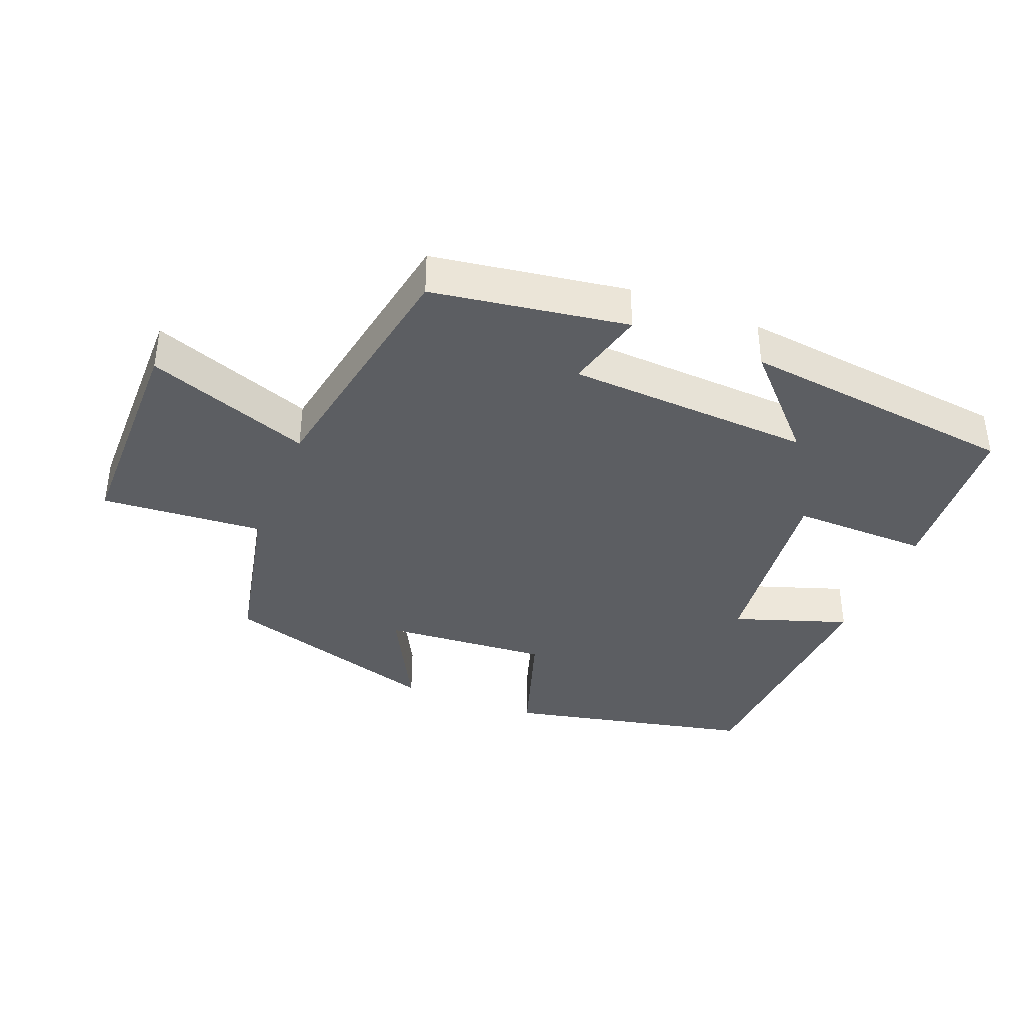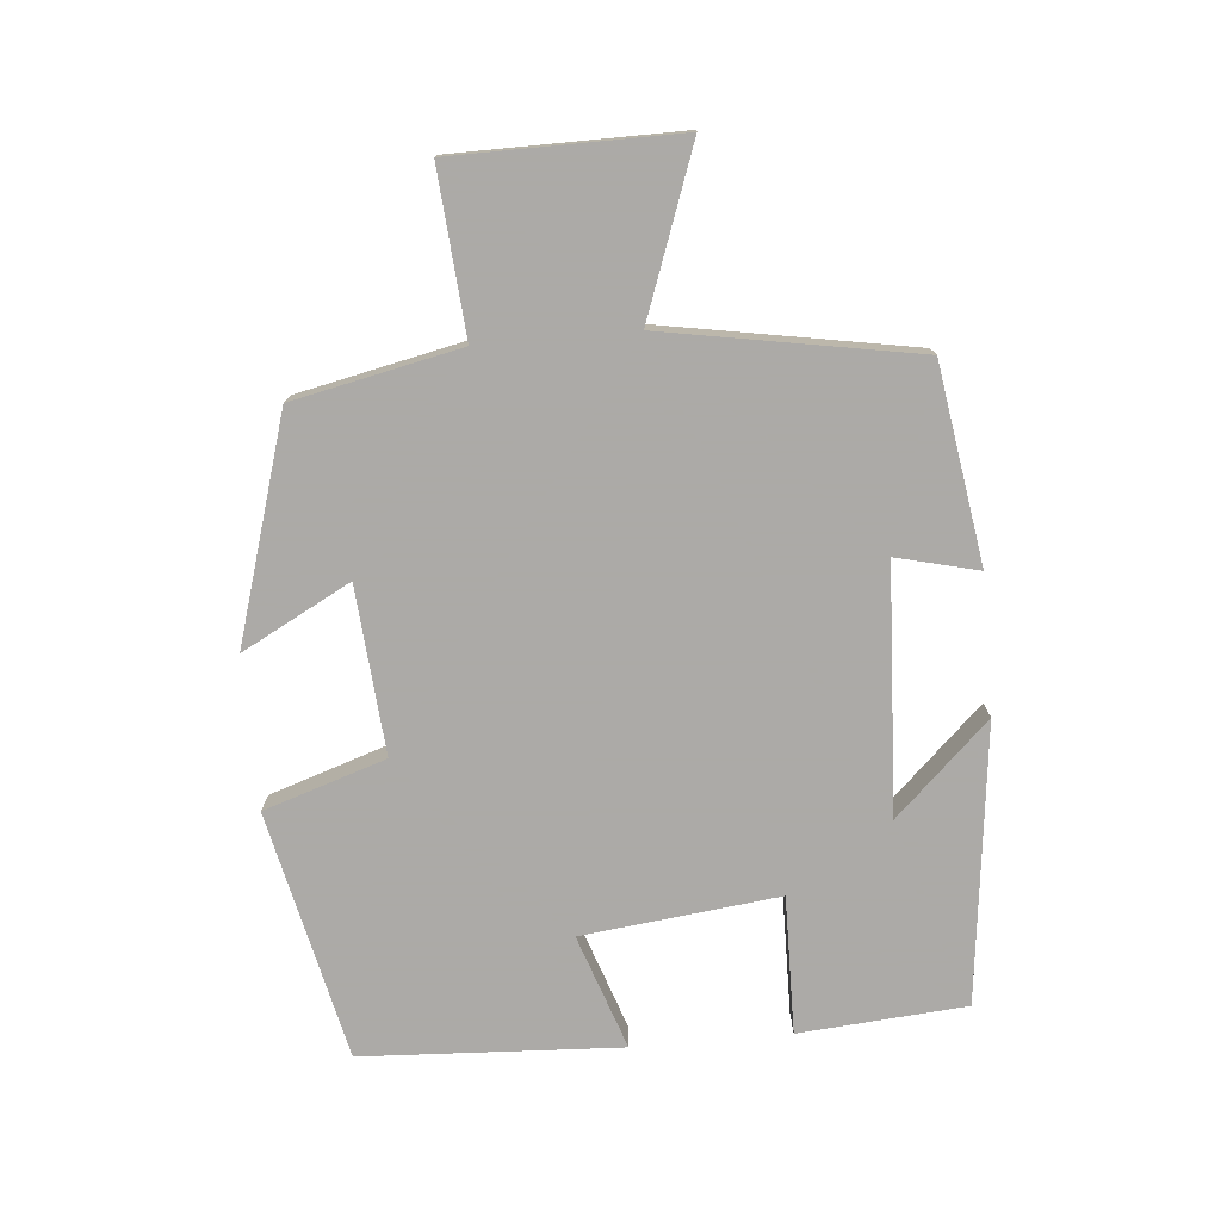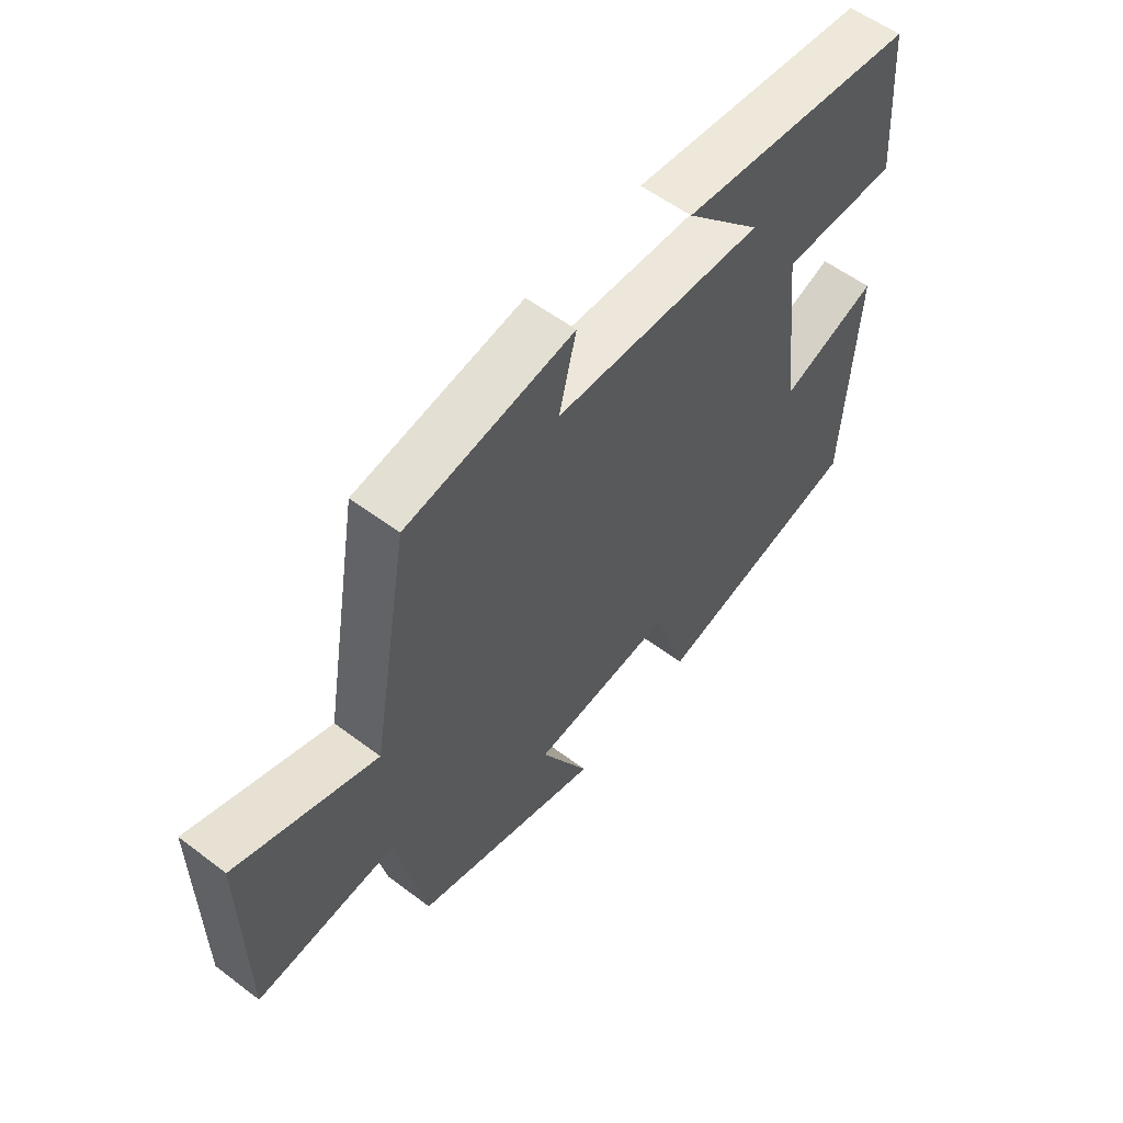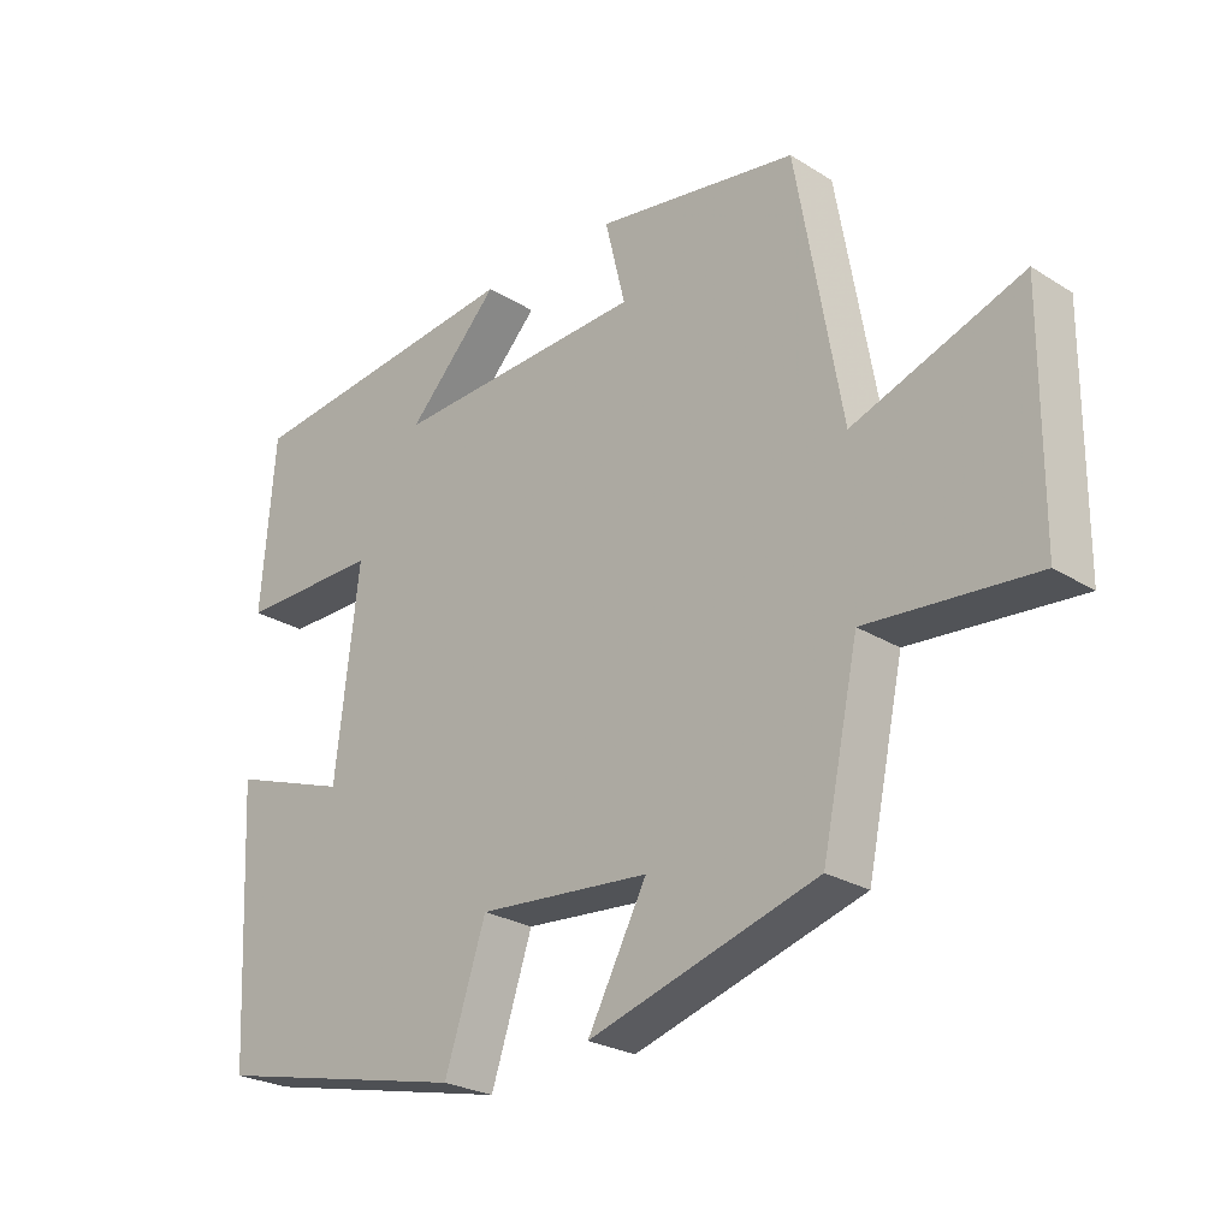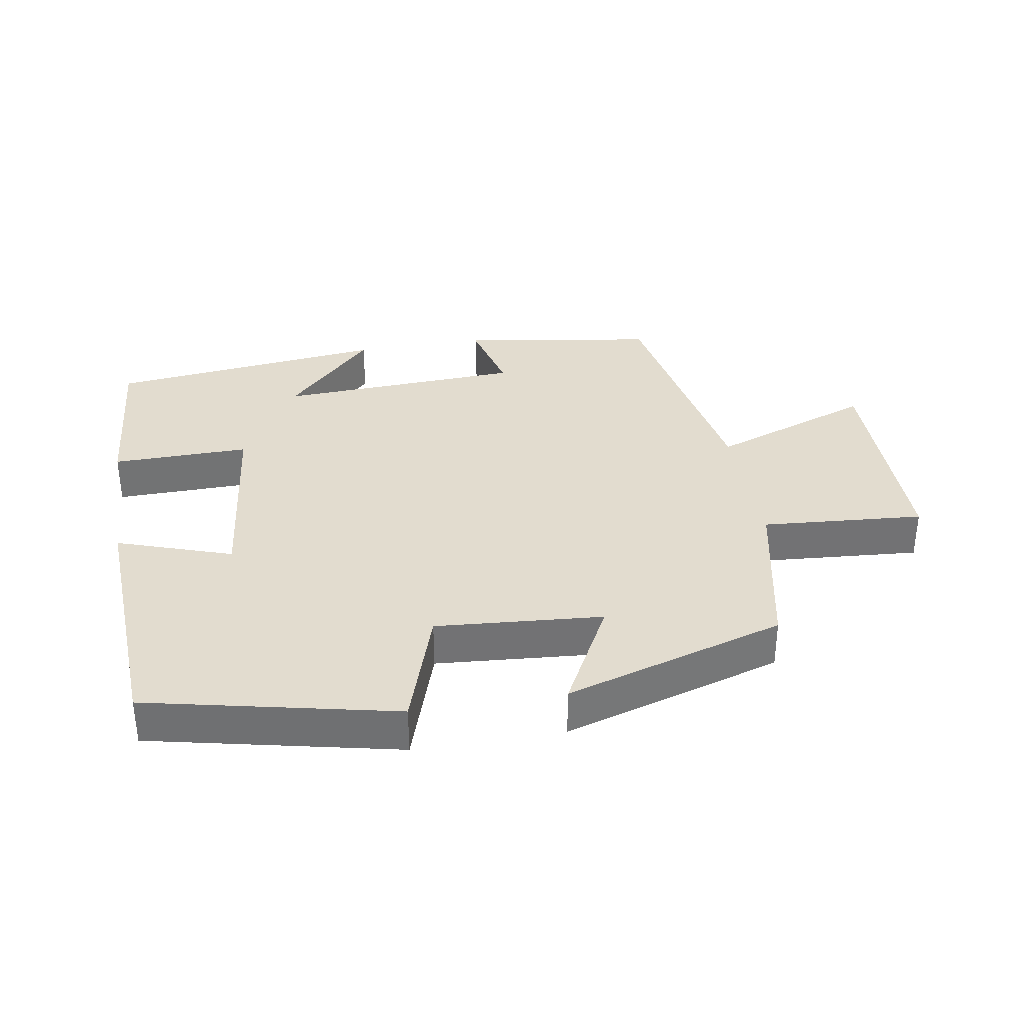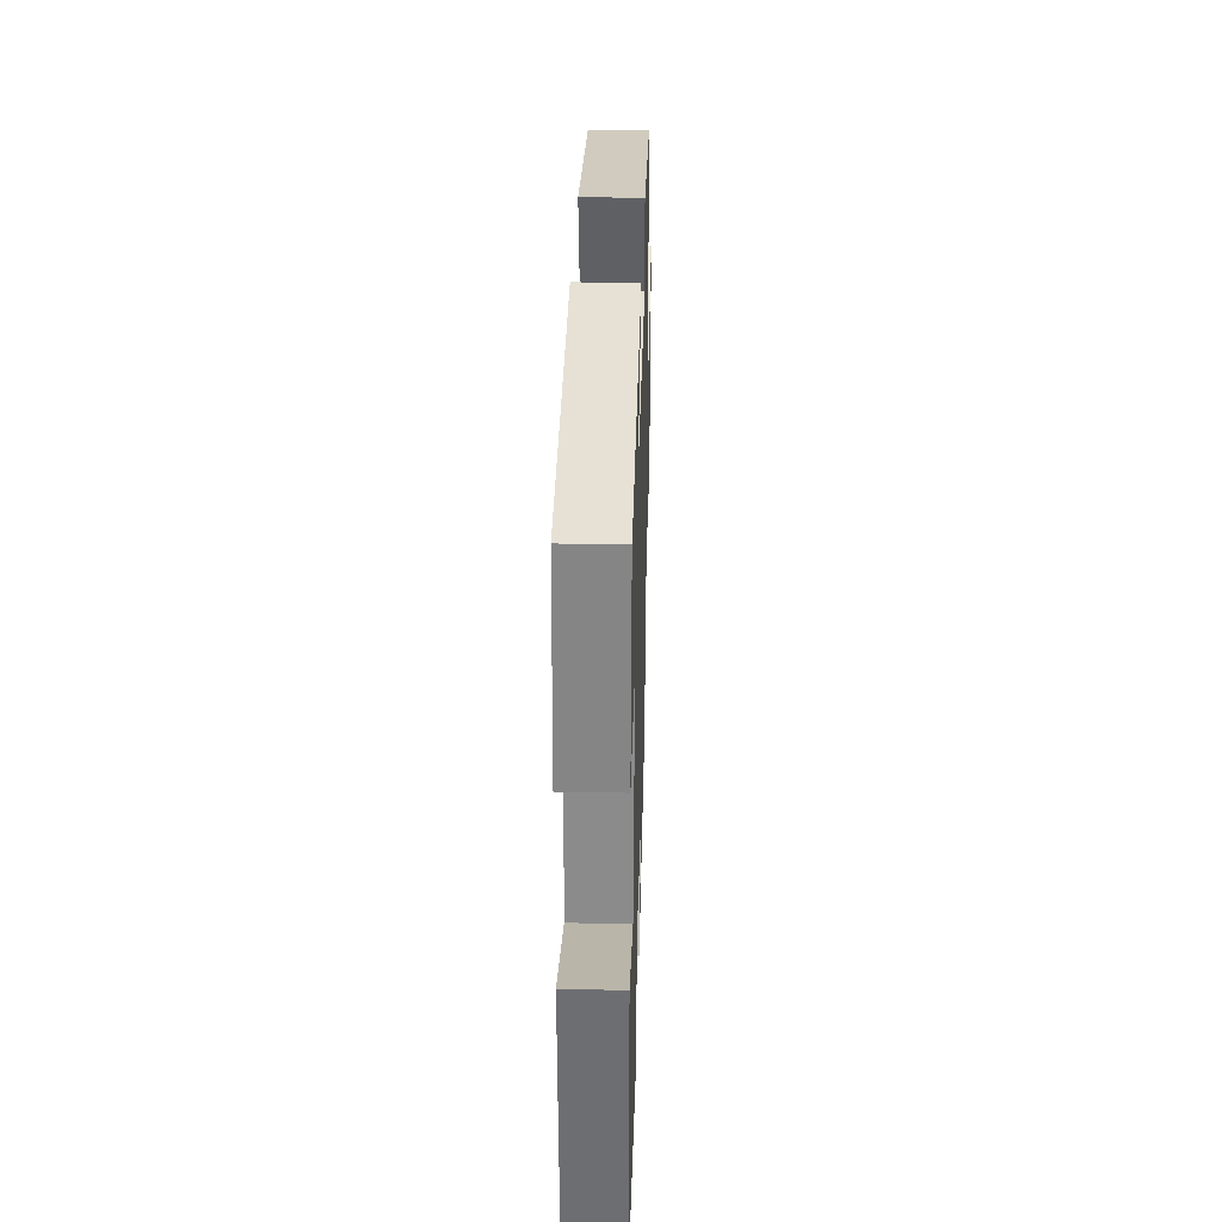
<metadata>
{"format":"obj","ext":"obj","renderer":"f3d","projection":"perspective","resolution":1024,"background":"white","views":[{"elev":-38.1,"azim":-21.9,"up":"+Y"},{"elev":-76.0,"azim":-84.9,"up":"+Y"},{"elev":56.4,"azim":-51.7,"up":"+Z"},{"elev":-25.4,"azim":-134.9,"up":"+Z"},{"elev":34.7,"azim":170.3,"up":"+Y"},{"elev":32.5,"azim":91.6,"up":"+Z"}]}
</metadata>
<code>
v -0.434 0.07 0.454
v -0.141 0.07 0.5
v -0.171 0.07 0.378
v 0.197 0.07 0.36
v 0.063 0.07 0.5
v 0.48 0.07 0.452
v 0.5 0.07 0.202
v 0.294 0.07 0.205
v 0.328 0.07 -0.089
v 0.5 0.07 -0.03
v 0.48 0.07 -0.417
v 0.108 0.07 -0.5
v 0.048 0.07 -0.318
v -0.202 0.07 -0.338
v -0.116 0.07 -0.5
v -0.447 0.07 -0.4
v -0.5 0.07 -0.151
v -0.743 0.07 -0.17
v -0.745 0.07 0.166
v -0.5 0.07 0.077
v -0.434 0 0.454
v -0.141 0 0.5
v -0.171 0 0.378
v 0.197 0 0.36
v 0.063 0 0.5
v 0.48 0 0.452
v 0.5 0 0.202
v 0.294 0 0.205
v 0.328 0 -0.089
v 0.5 0 -0.03
v 0.48 0 -0.417
v 0.108 0 -0.5
v 0.048 0 -0.318
v -0.202 0 -0.338
v -0.116 0 -0.5
v -0.447 0 -0.4
v -0.5 0 -0.151
v -0.743 0 -0.17
v -0.745 0 0.166
v -0.5 0 0.077
f 17 18 19 20
f 14 15 16 17
f 13 14 17 20
f 10 11 12 13
f 9 10 13
f 8 9 13 20
f 6 7 8
f 4 5 6
f 4 6 8 20
f 20 1 2 3
f 3 4 20
f 40 39 38 37
f 37 36 35 34
f 40 37 34 33
f 33 32 31 30
f 33 30 29
f 40 33 29 28
f 28 27 26
f 26 25 24
f 40 28 26 24
f 23 22 21 40
f 40 24 23
f 1 21 22 2
f 2 22 23 3
f 3 23 24 4
f 4 24 25 5
f 5 25 26 6
f 6 26 27 7
f 7 27 28 8
f 8 28 29 9
f 9 29 30 10
f 10 30 31 11
f 11 31 32 12
f 12 32 33 13
f 13 33 34 14
f 14 34 35 15
f 15 35 36 16
f 16 36 37 17
f 17 37 38 18
f 18 38 39 19
f 19 39 40 20
f 20 40 21 1

</code>
